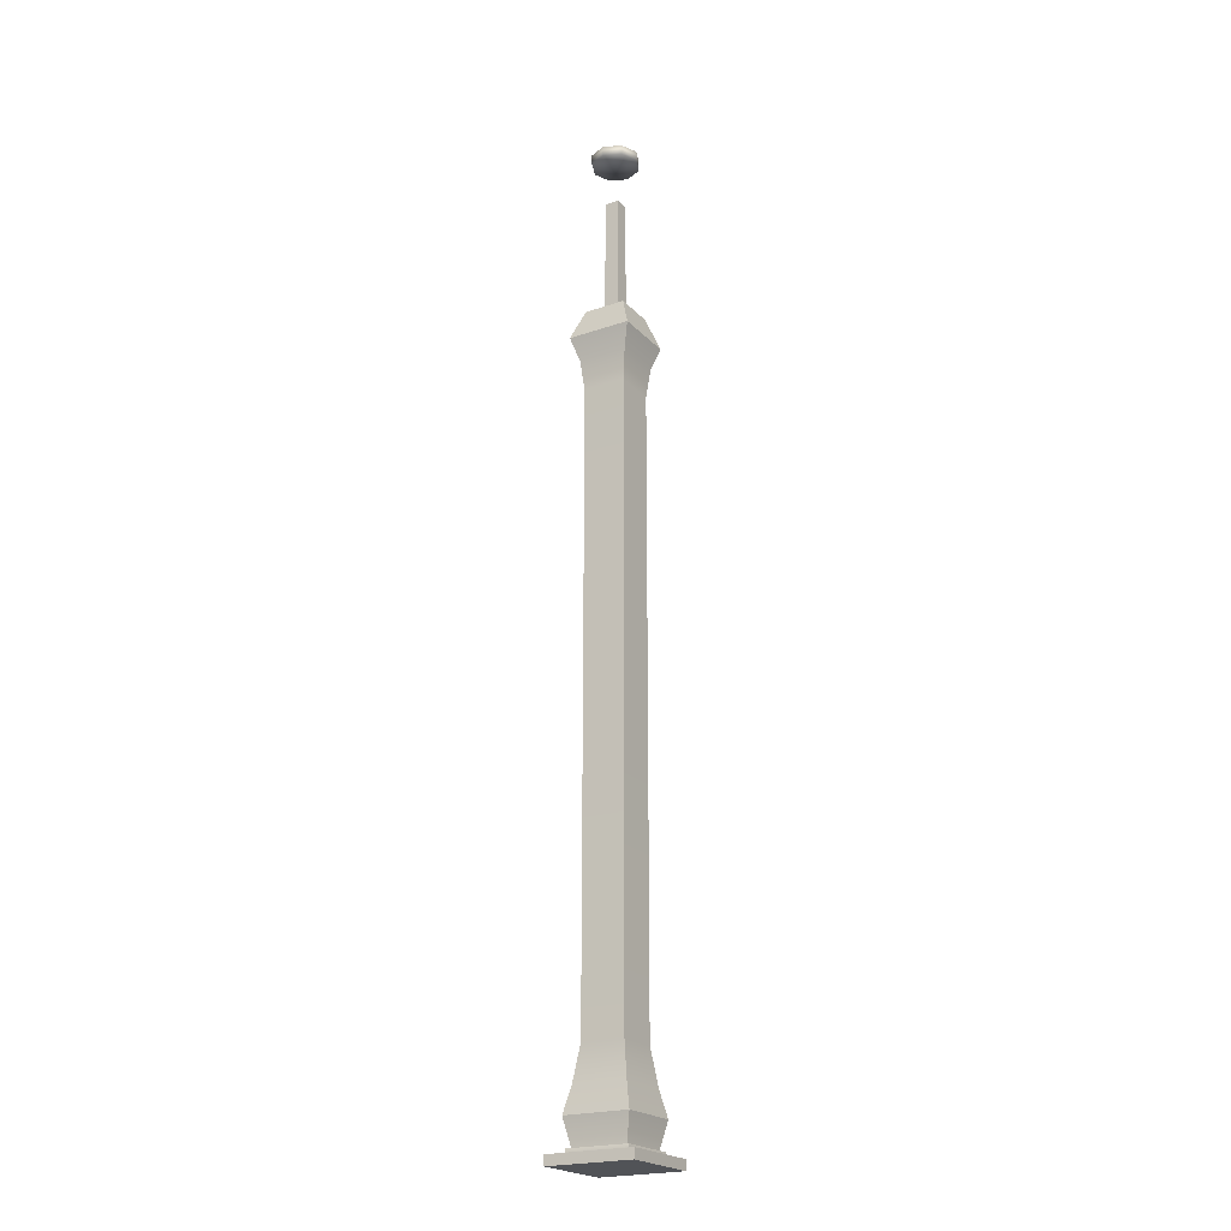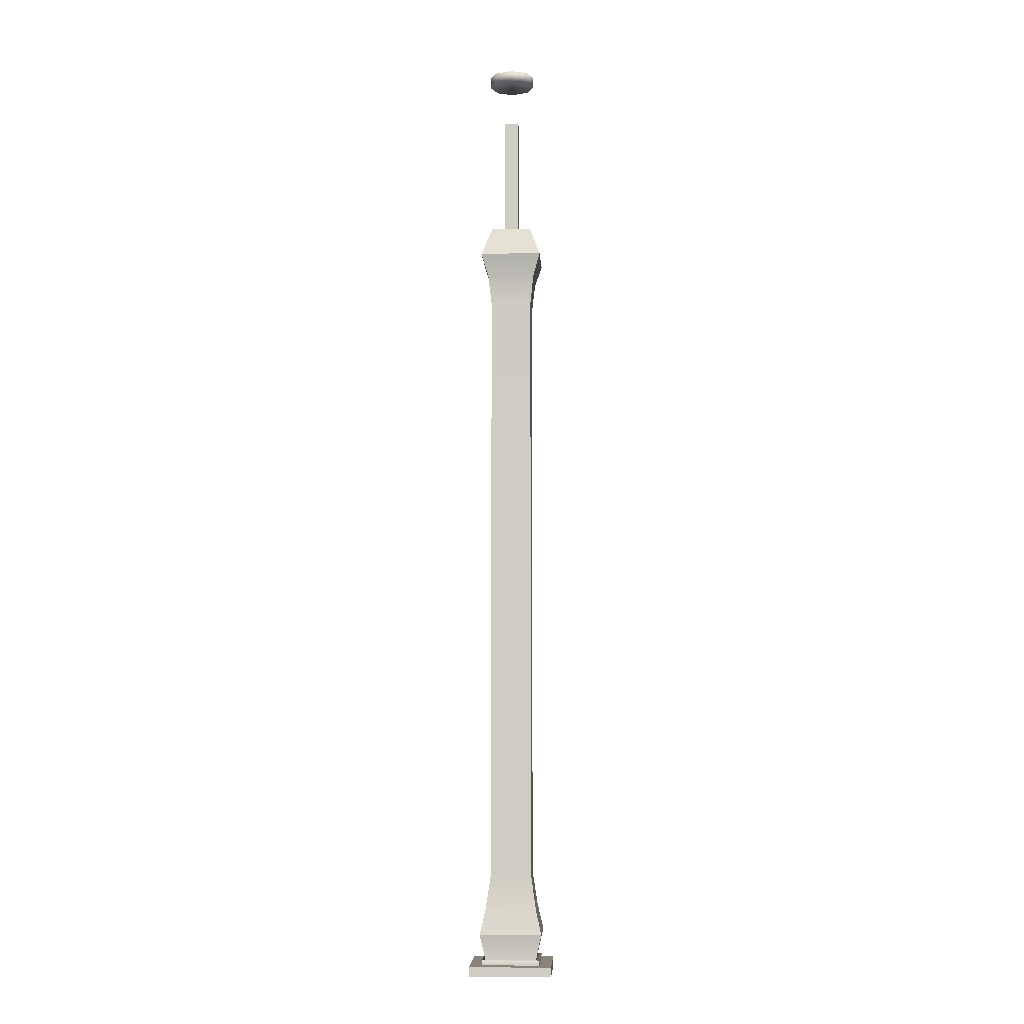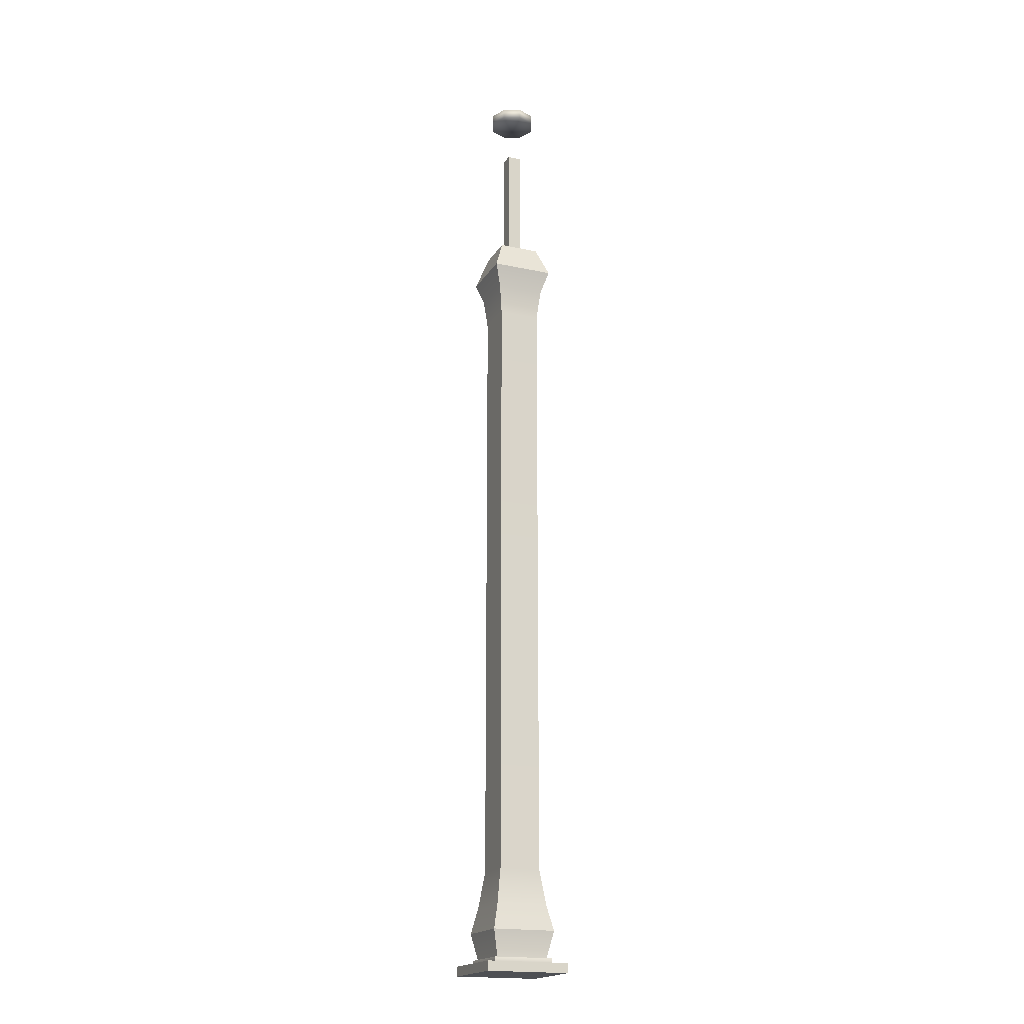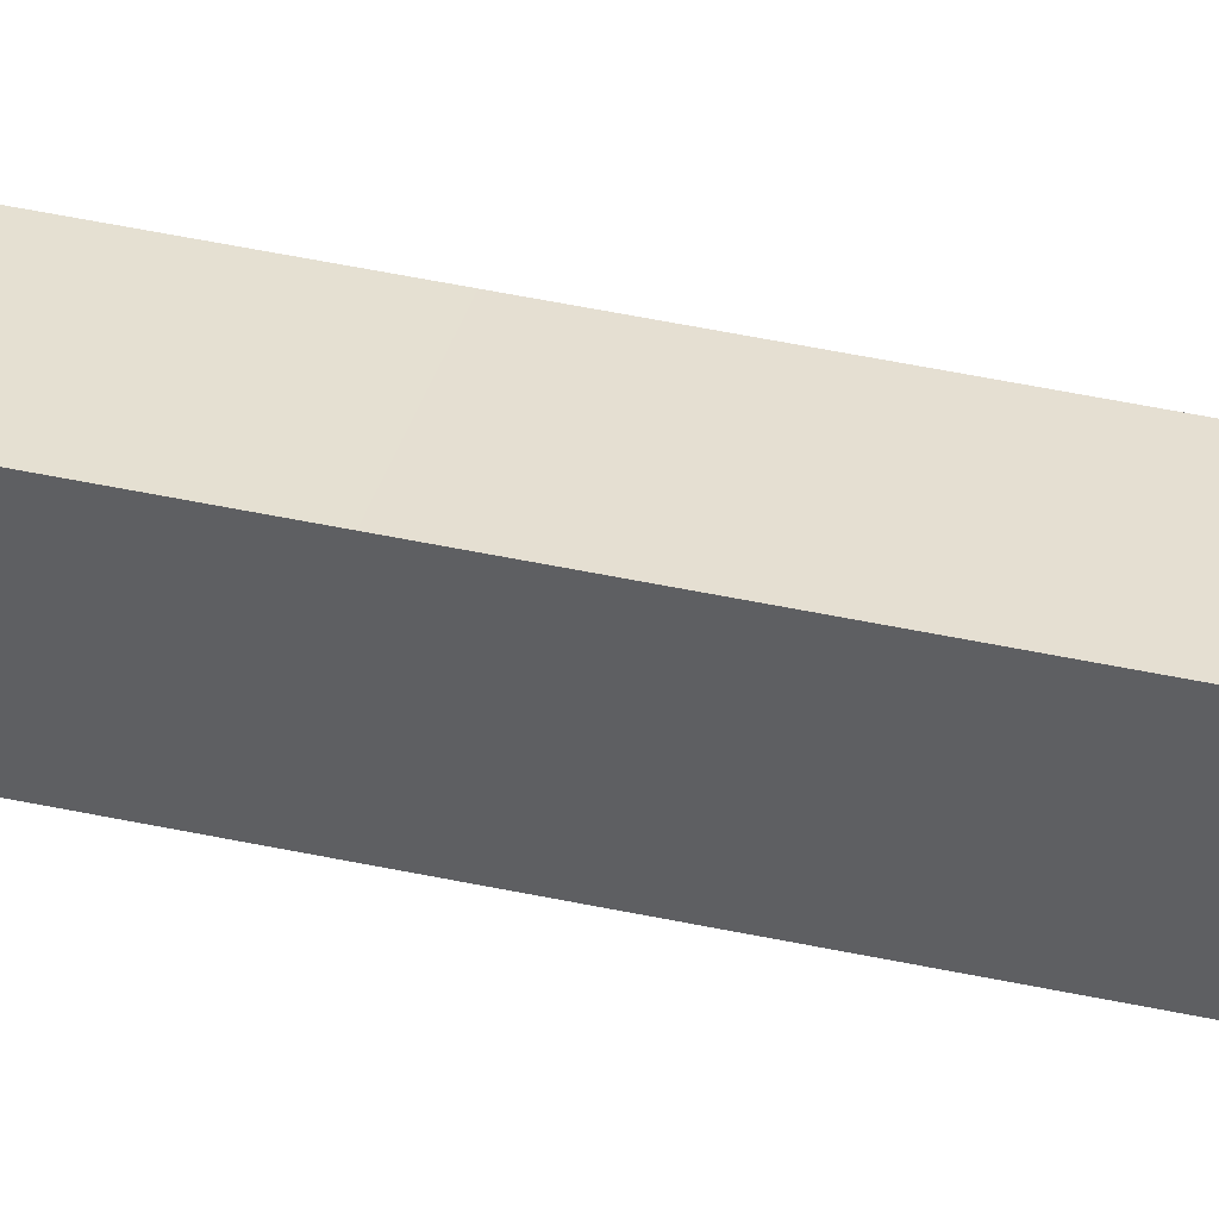
<metadata>
{"format":"obj","ext":"obj","renderer":"f3d","projection":"perspective","resolution":1024,"background":"white","views":[{"elev":-21.9,"azim":120.7,"up":"+Y"},{"elev":-6.5,"azim":93.0,"up":"+Y"},{"elev":-18.9,"azim":67.7,"up":"+Y"},{"elev":37.5,"azim":-73.6,"up":"+Z"}]}
</metadata>
<code>
v -9.173 0 9.173
v 9.173 0 9.173
v -9.173 2.1 9.173
v 9.173 2.1 9.173
v -9.173 2.1 -9.173
v 9.173 2.1 -9.173
v -9.173 0 -9.173
v 9.173 0 -9.173
v -6.483 2.159 6.483
v 6.483 2.159 6.483
v -4.444 172.4 4.444
v 4.444 172.4 4.444
v -4.444 172.4 -4.444
v 4.444 172.4 -4.444
v -6.483 2.159 -6.483
v 6.483 2.159 -6.483
v 4.553 22.08 4.553
v -4.553 22.08 4.553
v -4.553 22.08 -4.553
v 4.553 22.08 -4.553
v 6.934 8.919 6.934
v -6.934 8.919 6.934
v -6.934 8.919 -6.934
v 6.934 8.919 -6.934
v -5.711 14.25 5.711
v -5.711 14.25 -5.711
v 5.711 14.25 -5.711
v 5.711 14.25 5.711
v -5.685 3.227 5.685
v -5.685 3.227 -5.685
v 5.685 3.227 -5.685
v 5.685 3.227 5.685
v -6.524 3.185 6.524
v -6.524 3.185 -6.524
v 6.524 3.185 -6.524
v 6.524 3.185 6.524
v 4.566 154.3 4.566
v -4.566 154.3 4.566
v -4.566 154.3 -4.566
v 4.566 154.3 -4.566
v 5.293 160.8 5.293
v -5.293 160.8 5.293
v -5.293 160.8 -5.293
v 5.293 160.8 -5.293
v 6.832 165.8 6.832
v -6.832 165.8 6.832
v -6.832 165.8 -6.832
v 6.832 165.8 -6.832
v -1.562 171.9 1.562
v 1.562 171.9 1.562
v -1.562 210.6 1.562
v 1.562 210.6 1.562
v -1.562 210.6 -1.562
v 1.562 210.6 -1.562
v -1.562 171.9 -1.562
v 1.562 171.9 -1.562
v 3.656 208.6 -3.656
v 0 208.6 -5.17
v -3.656 208.6 -3.656
v -5.17 208.6 0
v -3.656 208.6 3.656
v 0 208.6 5.17
v 3.656 208.6 3.656
v 5.17 208.6 0
v 3.656 210.8 -3.656
v 0 210.8 -5.17
v -3.656 210.8 -3.656
v -5.17 210.8 0
v -3.656 210.8 3.656
v 0 210.8 5.17
v 3.656 210.8 3.656
v 5.17 210.8 0
v 0 208.6 0
v 0 210.8 0
v 1.562 199 1.562
v -1.562 199 1.562
v -1.562 199 -1.562
v 1.562 199 -1.562
f 1 2 4 3
f 3 4 6 5
f 5 6 8 7
f 7 8 2 1
f 2 8 6 4
f 7 1 3 5
f 9 10 36 33
f 11 12 14 13
f 34 35 16 15
f 10 16 35 36
f 15 9 33 34
f 18 17 37 38
f 19 18 38 39
f 39 40 20 19
f 17 20 40 37
f 22 21 28 25
f 23 22 25 26
f 26 27 24 23
f 21 24 27 28
f 26 25 18 19
f 19 20 27 26
f 28 27 20 17
f 25 28 17 18
f 30 29 22 23
f 23 24 31 30
f 32 31 24 21
f 29 32 21 22
f 34 33 29 30
f 30 31 35 34
f 36 35 31 32
f 33 36 32 29
f 38 37 41 42
f 39 38 42 43
f 43 44 40 39
f 37 40 44 41
f 42 41 45 46
f 43 42 46 47
f 47 48 44 43
f 41 44 48 45
f 46 45 12 11
f 47 46 11 13
f 13 14 48 47
f 45 48 14 12
f 49 50 75 76
f 51 52 54 53
f 77 78 56 55
f 50 56 78 75
f 55 49 76 77
f 57 58 66 65
f 58 59 67 66
f 59 60 68 67
f 60 61 69 68
f 61 62 70 69
f 62 63 71 70
f 63 64 72 71
f 64 57 65 72
f 58 57 73
f 59 58 73
f 60 59 73
f 61 60 73
f 62 61 73
f 63 62 73
f 64 63 73
f 57 64 73
f 65 66 74
f 66 67 74
f 67 68 74
f 68 69 74
f 69 70 74
f 70 71 74
f 71 72 74
f 72 65 74
f 76 75 78 77

</code>
